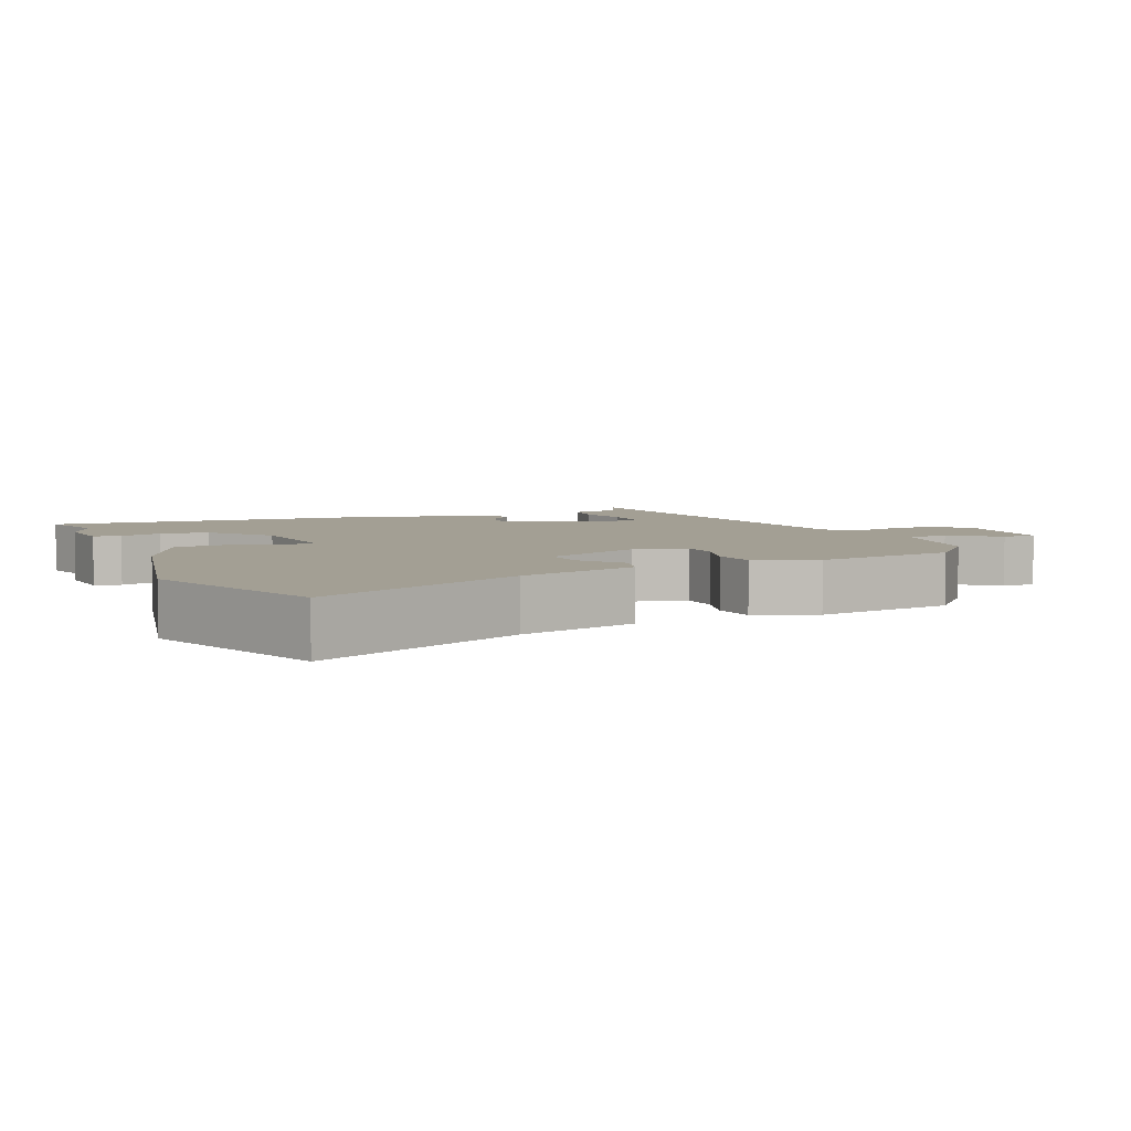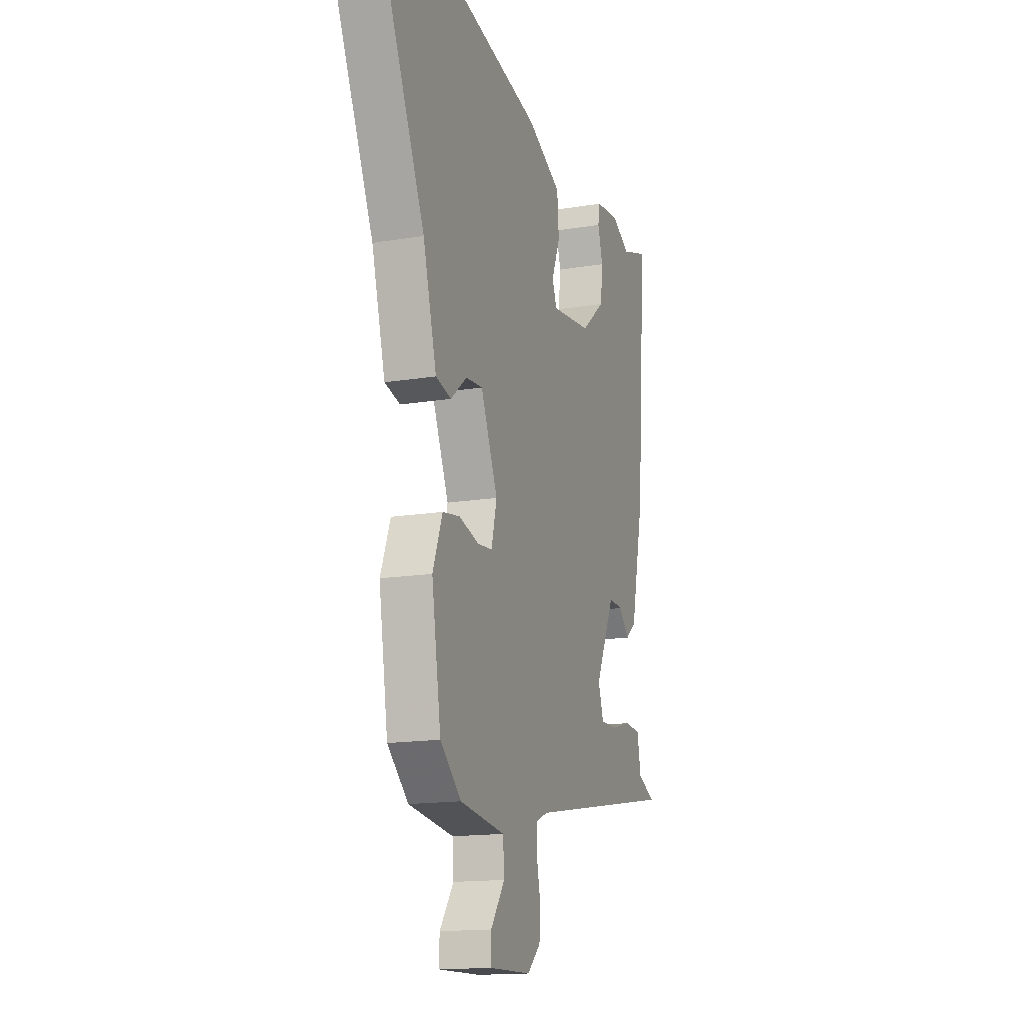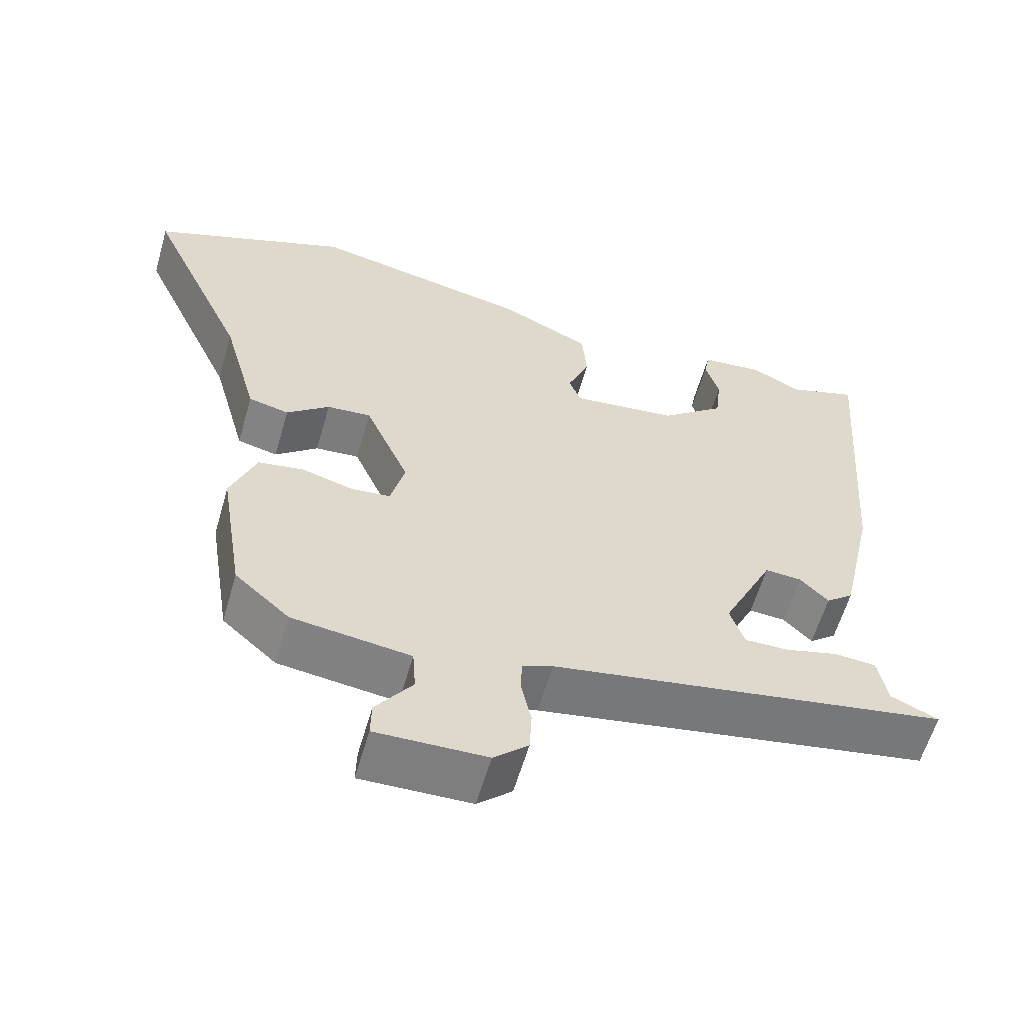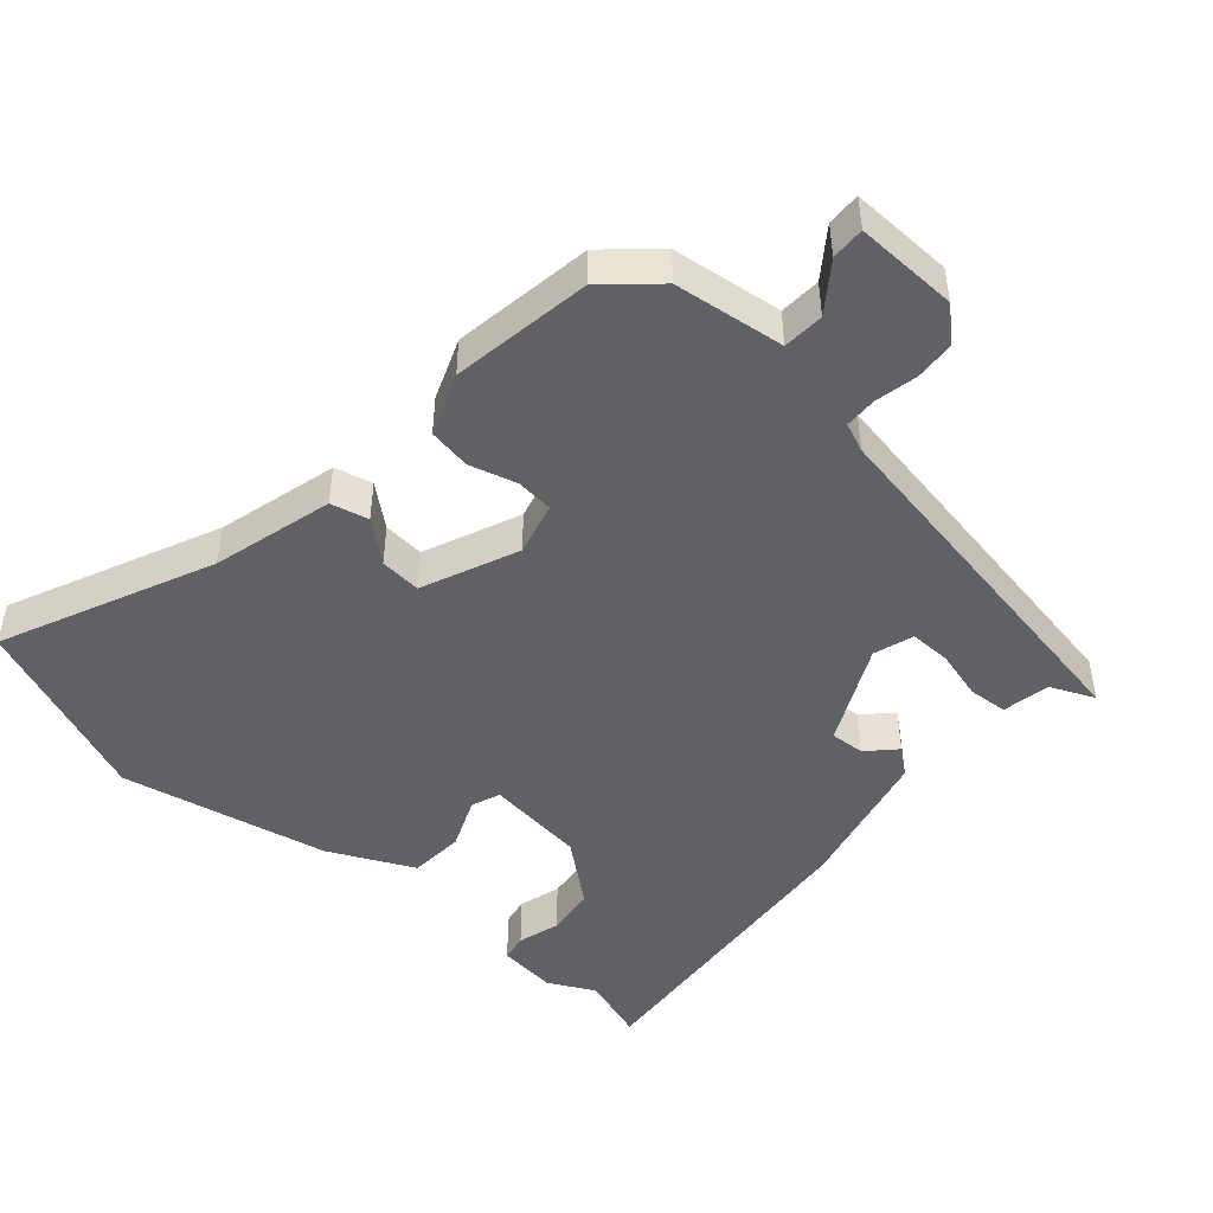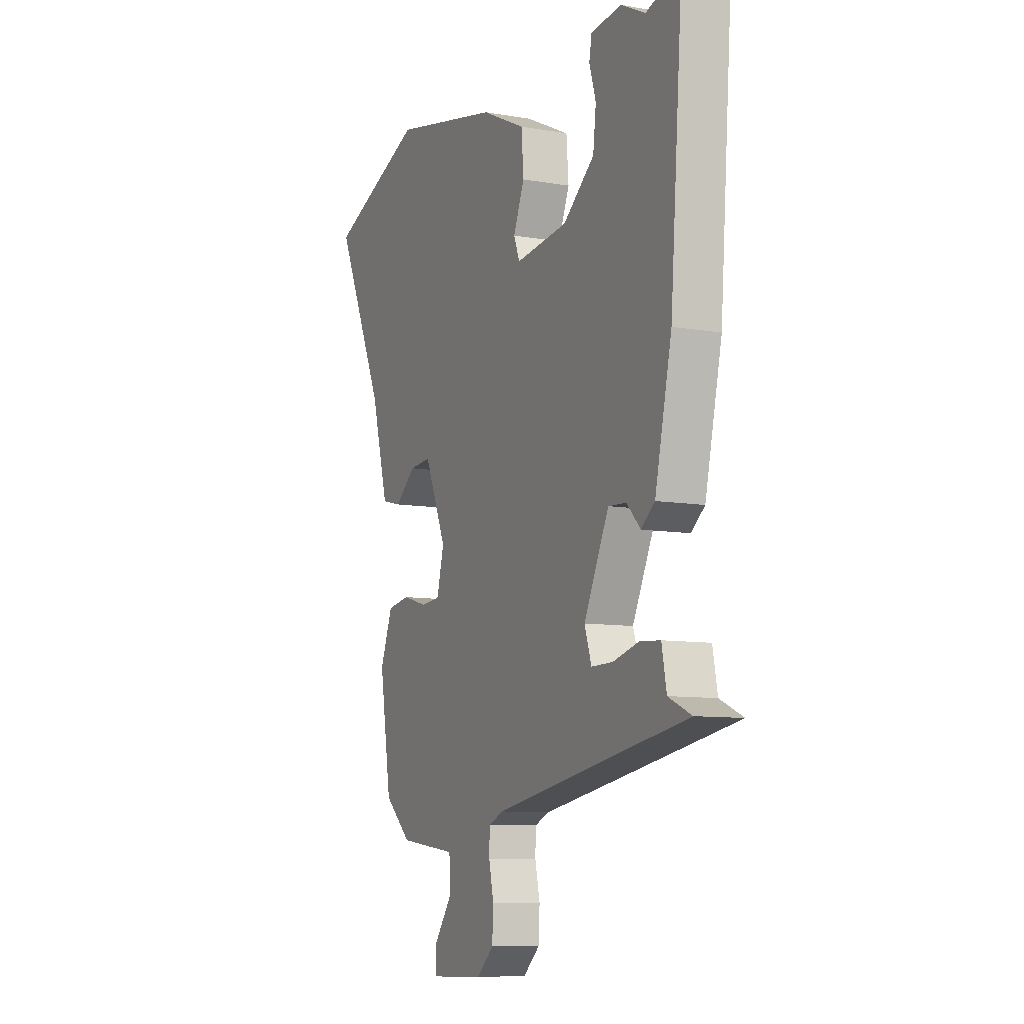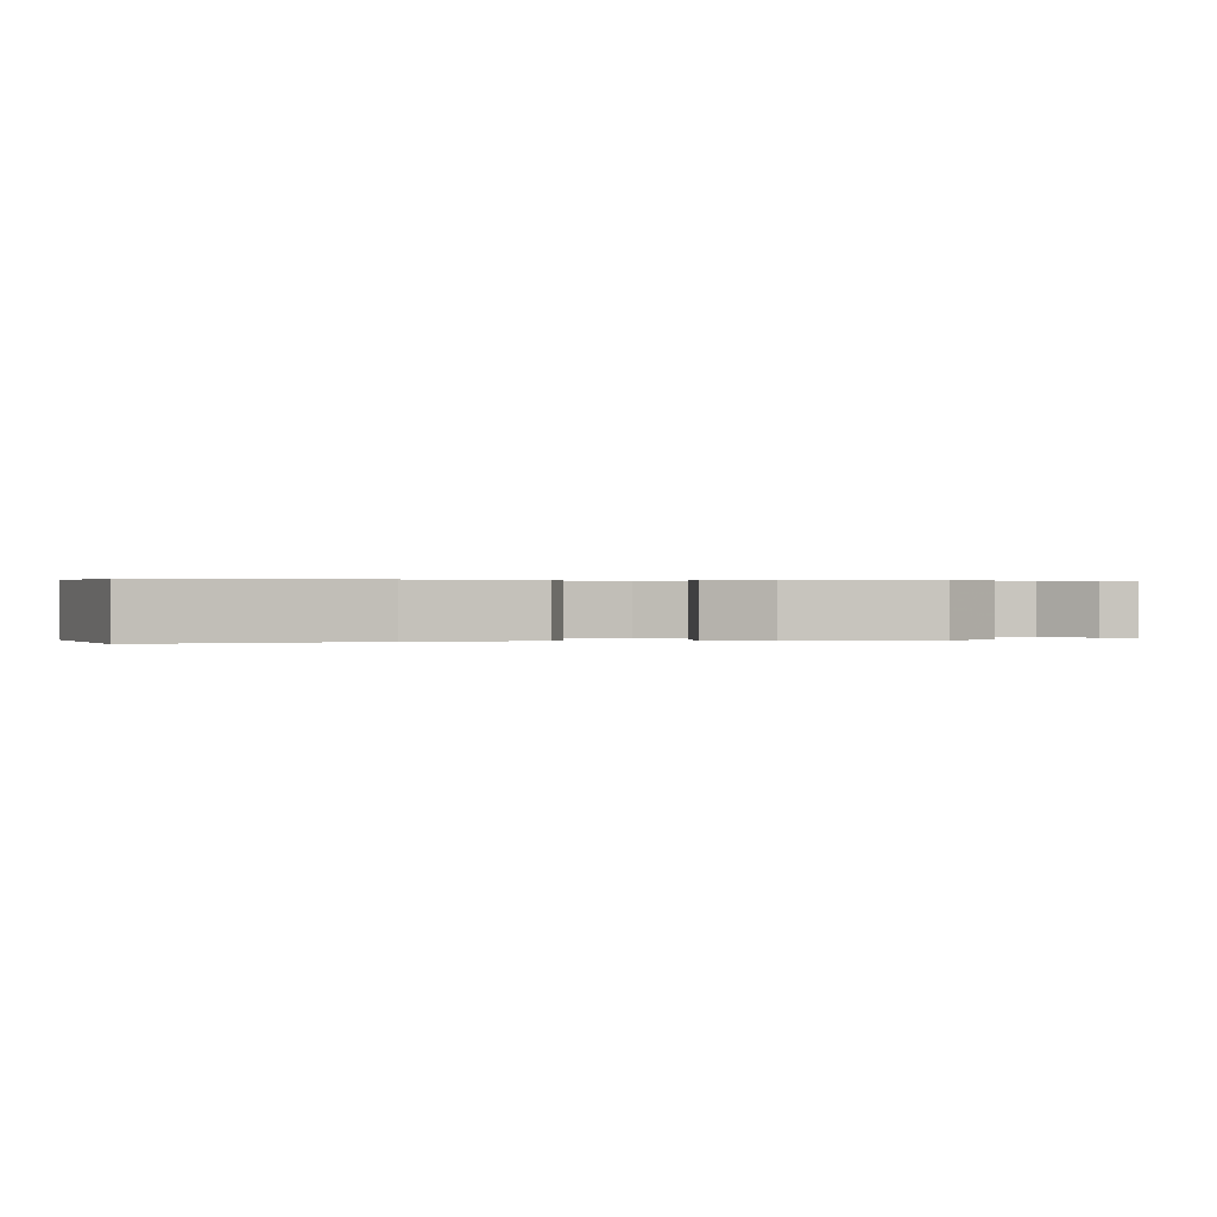
<metadata>
{"format":"obj","ext":"obj","renderer":"f3d","projection":"perspective","resolution":1024,"background":"white","views":[{"elev":5.4,"azim":67.2,"up":"+Y"},{"elev":-15.5,"azim":109.2,"up":"+Z"},{"elev":-59.8,"azim":163.9,"up":"+Z"},{"elev":-47.6,"azim":138.9,"up":"+Y"},{"elev":-9.1,"azim":-115.0,"up":"+Z"},{"elev":0.3,"azim":89.1,"up":"+Y"}]}
</metadata>
<code>
v -0.51 0.07 0.503
v -0.416 0.07 0.472
v -0.35 0.07 0.506
v -0.266 0.07 0.497
v -0.259 0.07 0.458
v -0.277 0.07 0.398
v -0.269 0.07 0.328
v -0.183 0.07 0.258
v -0.041 0.07 0.241
v -0.025 0.07 0.282
v -0.055 0.07 0.355
v -0.049 0.07 0.433
v 0.072 0.07 0.491
v 0.368 0.07 0.553
v 0.632 0.07 0.447
v 0.497 0.07 0.149
v 0.45 0.07 -0.023
v 0.396 0.07 -0.036
v 0.339 0.07 0.011
v 0.28 0.07 0.016
v 0.221 0.07 -0.121
v 0.24 0.07 -0.197
v 0.293 0.07 -0.202
v 0.361 0.07 -0.183
v 0.422 0.07 -0.193
v 0.456 0.07 -0.281
v 0.424 0.07 -0.482
v 0.351 0.07 -0.547
v 0.193 0.07 -0.567
v 0.189 0.07 -0.626
v 0.238 0.07 -0.694
v 0.239 0.07 -0.742
v 0.092 0.07 -0.738
v 0.046 0.07 -0.696
v 0.043 0.07 -0.638
v 0.056 0.07 -0.578
v 0.055 0.07 -0.532
v 0.014 0.07 -0.515
v -0.517 0.07 -0.421
v -0.454 0.07 -0.393
v -0.441 0.07 -0.325
v -0.385 0.07 -0.321
v -0.315 0.07 -0.34
v -0.256 0.07 -0.341
v -0.237 0.07 -0.284
v -0.305 0.07 -0.142
v -0.354 0.07 -0.145
v -0.392 0.07 -0.184
v -0.429 0.07 -0.154
v -0.475 0.07 0.053
v -0.51 0 0.503
v -0.416 0 0.472
v -0.35 0 0.506
v -0.266 0 0.497
v -0.259 0 0.458
v -0.277 0 0.398
v -0.269 0 0.328
v -0.183 0 0.258
v -0.041 0 0.241
v -0.025 0 0.282
v -0.055 0 0.355
v -0.049 0 0.433
v 0.072 0 0.491
v 0.368 0 0.553
v 0.632 0 0.447
v 0.497 0 0.149
v 0.45 0 -0.023
v 0.396 0 -0.036
v 0.339 0 0.011
v 0.28 0 0.016
v 0.221 0 -0.121
v 0.24 0 -0.197
v 0.293 0 -0.202
v 0.361 0 -0.183
v 0.422 0 -0.193
v 0.456 0 -0.281
v 0.424 0 -0.482
v 0.351 0 -0.547
v 0.193 0 -0.567
v 0.189 0 -0.626
v 0.238 0 -0.694
v 0.239 0 -0.742
v 0.092 0 -0.738
v 0.046 0 -0.696
v 0.043 0 -0.638
v 0.056 0 -0.578
v 0.055 0 -0.532
v 0.014 0 -0.515
v -0.517 0 -0.421
v -0.454 0 -0.393
v -0.441 0 -0.325
v -0.385 0 -0.321
v -0.315 0 -0.34
v -0.256 0 -0.341
v -0.237 0 -0.284
v -0.305 0 -0.142
v -0.354 0 -0.145
v -0.392 0 -0.184
v -0.429 0 -0.154
v -0.475 0 0.053
f 47 48 49 50
f 46 47 50 1
f 45 46 1 2
f 40 41 42 43
f 38 39 40 43
f 37 38 43 44
f 33 34 35 36
f 33 36 37
f 30 31 32 33
f 29 30 33 37
f 23 24 25 26
f 22 23 26 27
f 16 17 18 19
f 16 19 20
f 15 16 20
f 14 15 20
f 13 14 20 21
f 10 11 12 13
f 9 10 13 21
f 3 4 5 6
f 45 2 3 6
f 45 6 7
f 29 37 44 45
f 29 45 7 8
f 22 27 28 29
f 21 22 29
f 8 9 21 29
f 100 99 98 97
f 51 100 97 96
f 52 51 96 95
f 93 92 91 90
f 93 90 89 88
f 94 93 88 87
f 86 85 84 83
f 87 86 83
f 83 82 81 80
f 87 83 80 79
f 76 75 74 73
f 77 76 73 72
f 69 68 67 66
f 70 69 66
f 70 66 65
f 70 65 64
f 71 70 64 63
f 63 62 61 60
f 71 63 60 59
f 56 55 54 53
f 56 53 52 95
f 57 56 95
f 95 94 87 79
f 58 57 95 79
f 79 78 77 72
f 79 72 71
f 79 71 59 58
f 1 51 52 2
f 2 52 53 3
f 3 53 54 4
f 4 54 55 5
f 5 55 56 6
f 6 56 57 7
f 7 57 58 8
f 8 58 59 9
f 9 59 60 10
f 10 60 61 11
f 11 61 62 12
f 12 62 63 13
f 13 63 64 14
f 14 64 65 15
f 15 65 66 16
f 16 66 67 17
f 17 67 68 18
f 18 68 69 19
f 19 69 70 20
f 20 70 71 21
f 21 71 72 22
f 22 72 73 23
f 23 73 74 24
f 24 74 75 25
f 25 75 76 26
f 26 76 77 27
f 27 77 78 28
f 28 78 79 29
f 29 79 80 30
f 30 80 81 31
f 31 81 82 32
f 32 82 83 33
f 33 83 84 34
f 34 84 85 35
f 35 85 86 36
f 36 86 87 37
f 37 87 88 38
f 38 88 89 39
f 39 89 90 40
f 40 90 91 41
f 41 91 92 42
f 42 92 93 43
f 43 93 94 44
f 44 94 95 45
f 45 95 96 46
f 46 96 97 47
f 47 97 98 48
f 48 98 99 49
f 49 99 100 50
f 50 100 51 1

</code>
